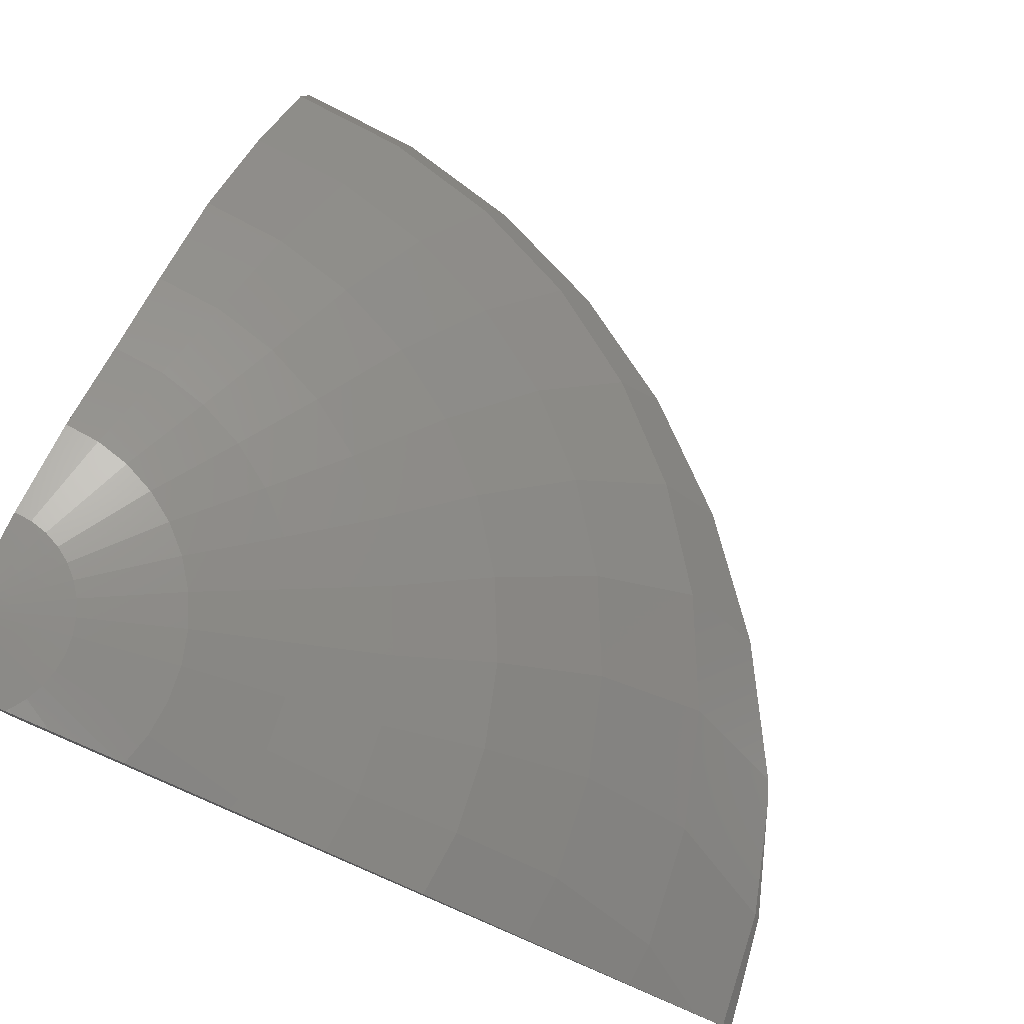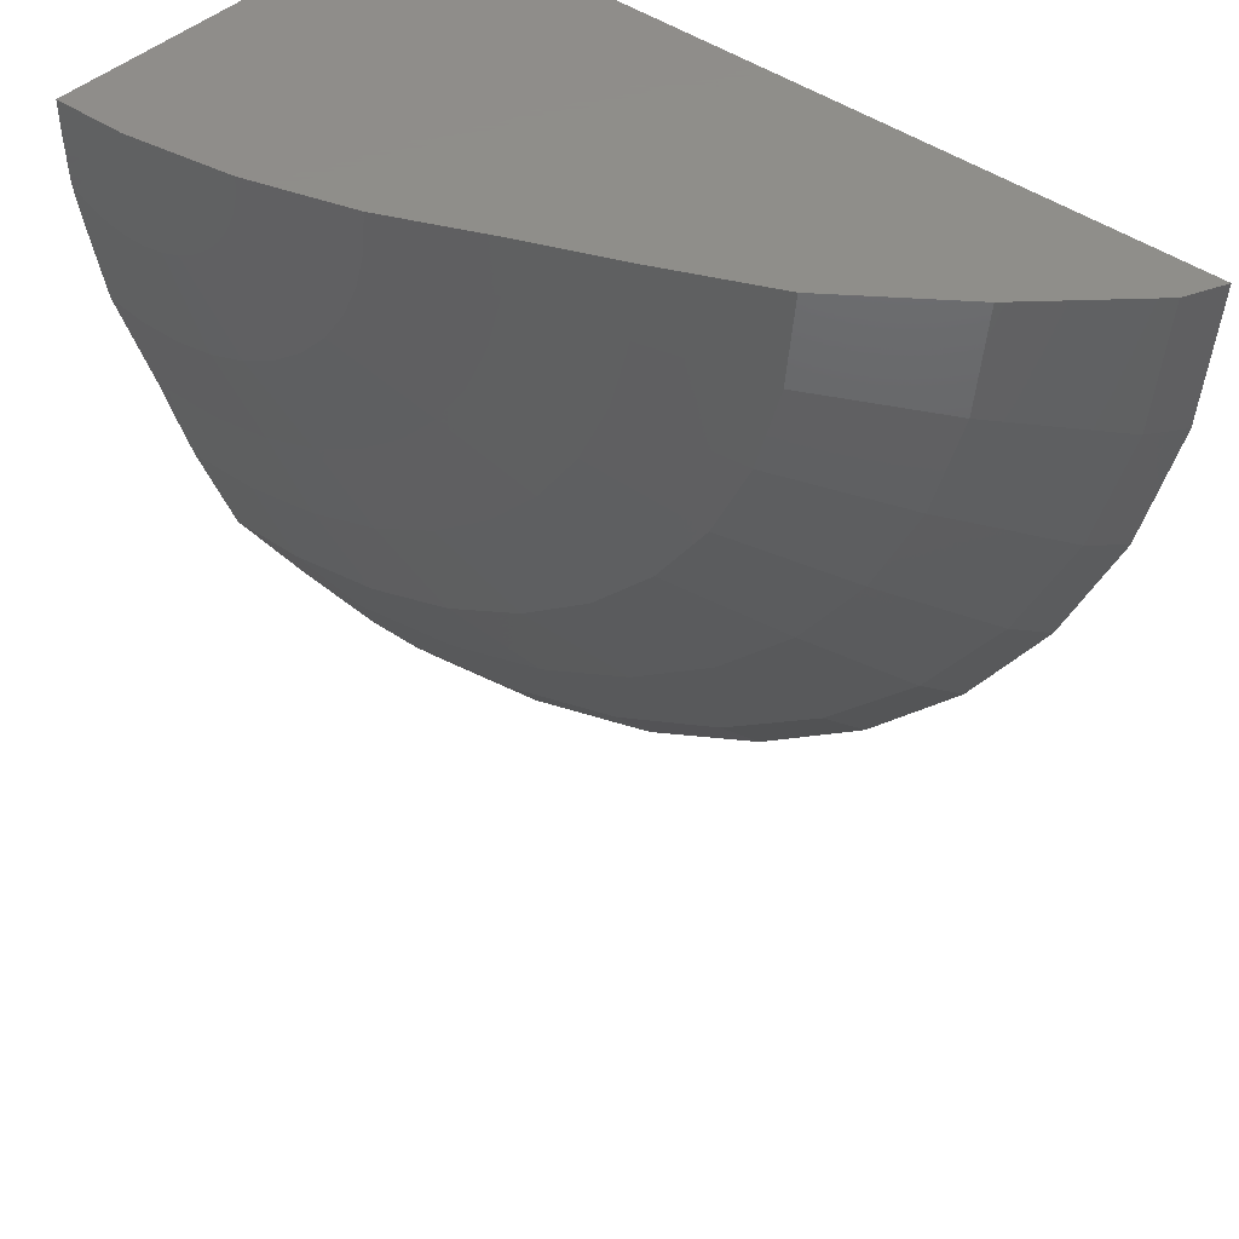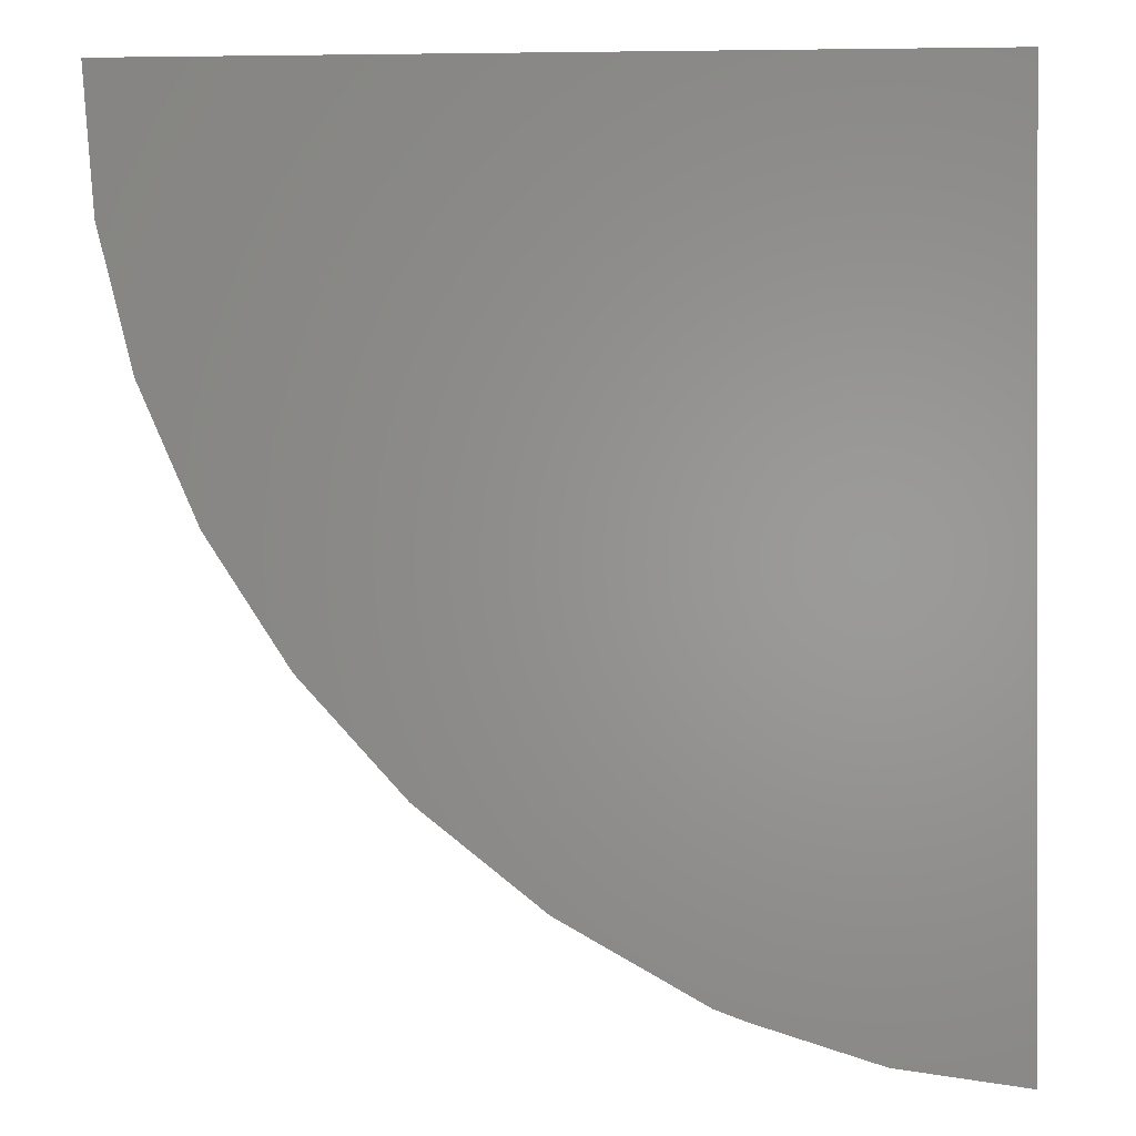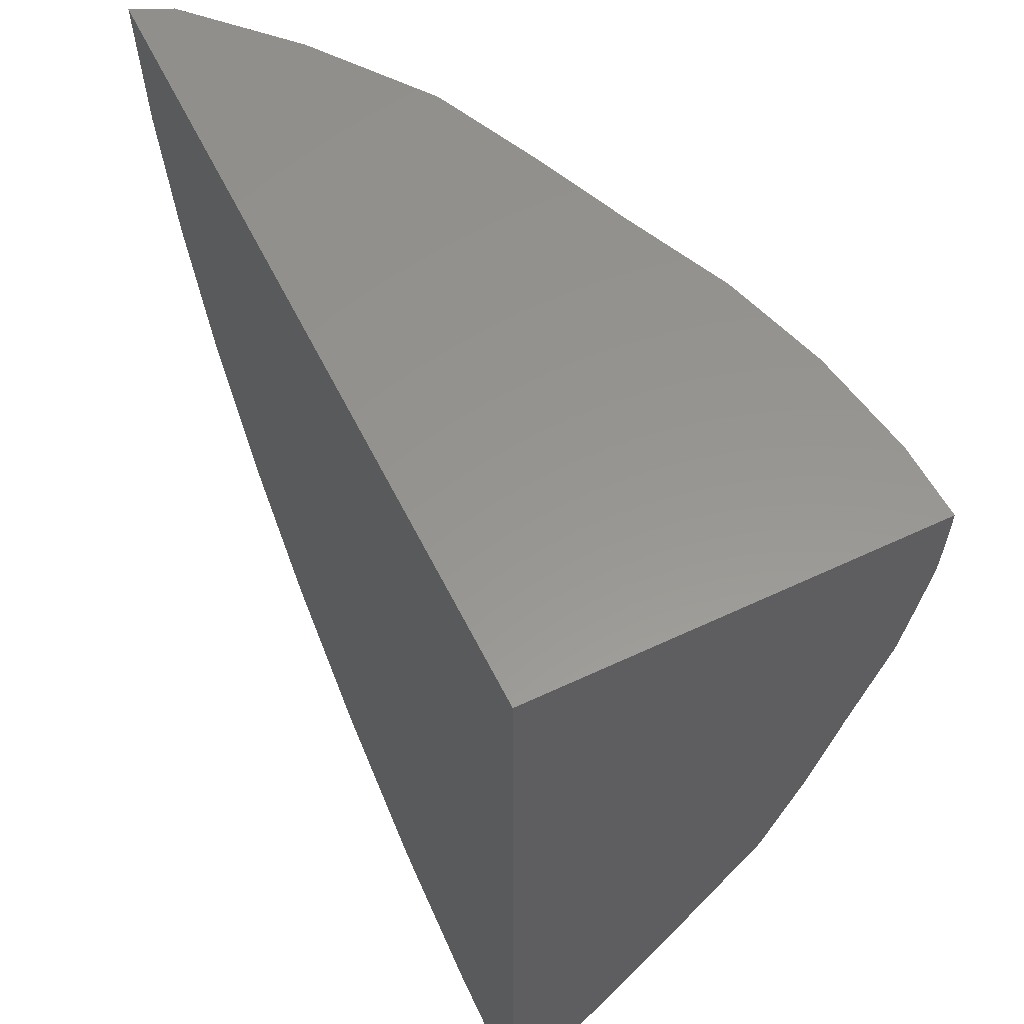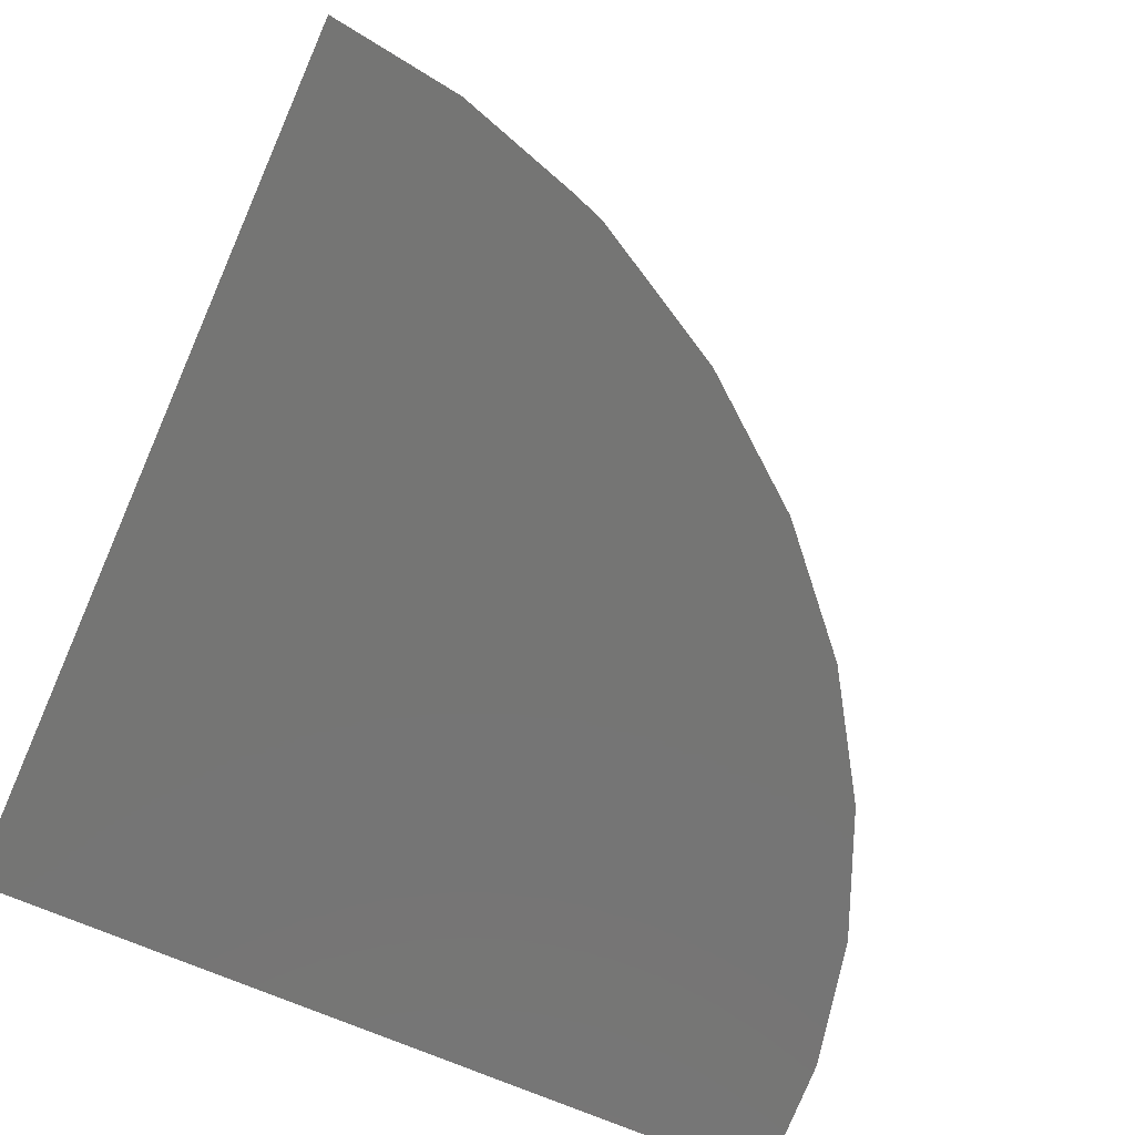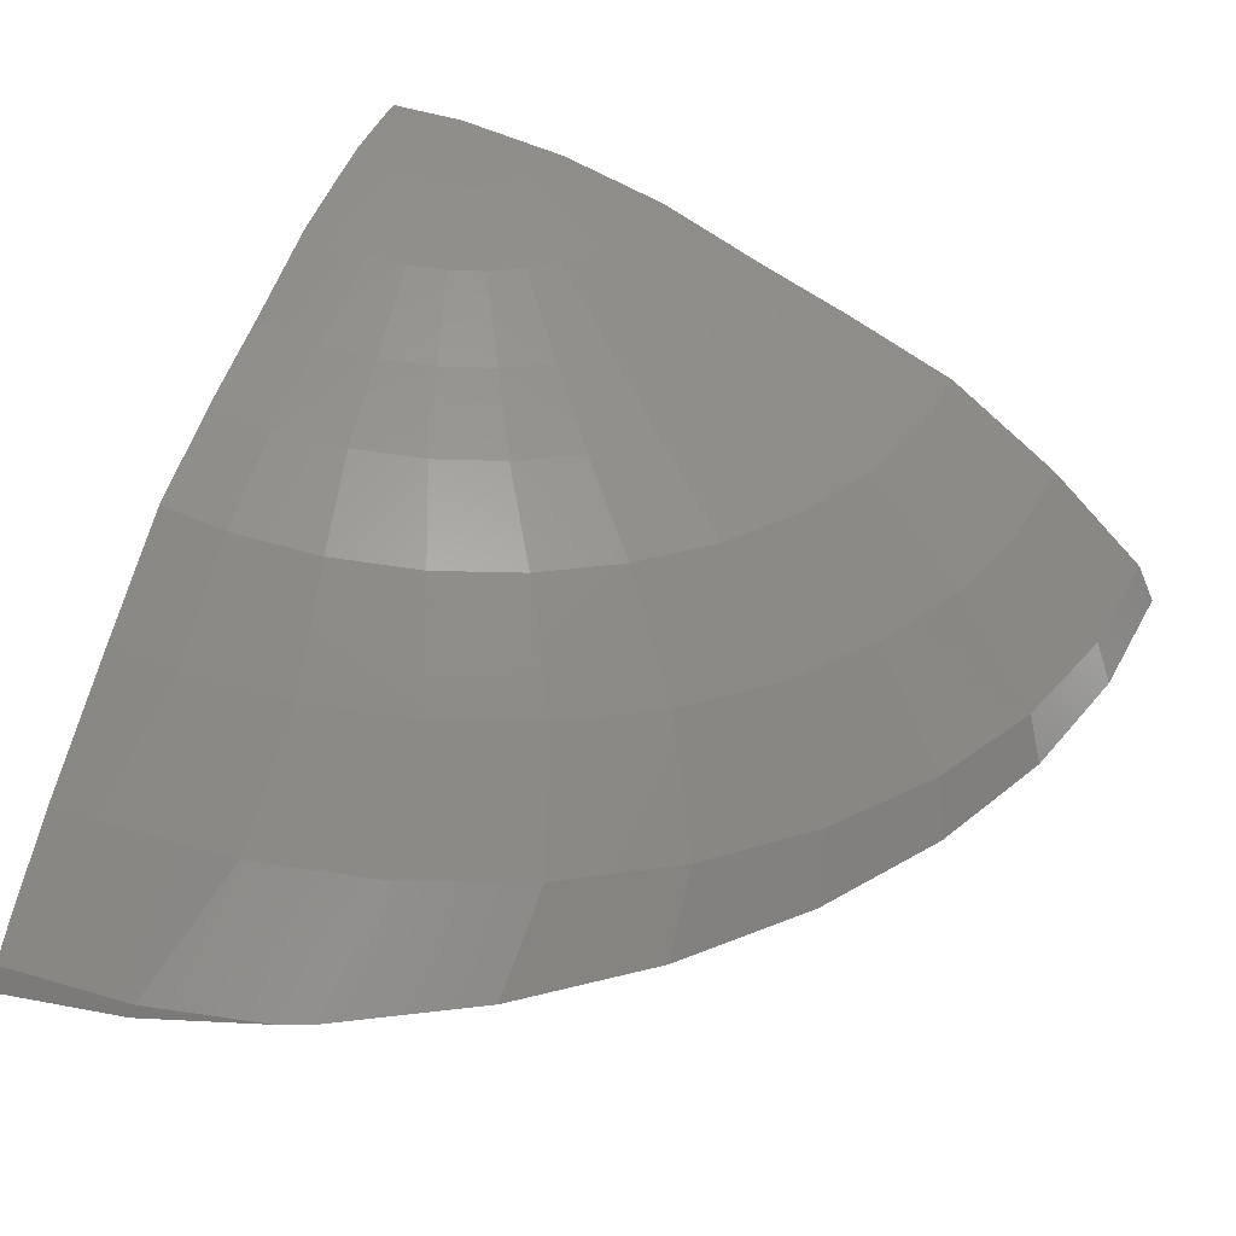
<metadata>
{"format":"stl","ext":"stl","renderer":"f3d","projection":"perspective","resolution":1024,"background":"white","views":[{"elev":79.2,"azim":113.2,"up":"+Y"},{"elev":42.8,"azim":-138.6,"up":"+Z"},{"elev":0.1,"azim":3.3,"up":"+Z"},{"elev":57.9,"azim":63.9,"up":"+Z"},{"elev":-67.2,"azim":155.9,"up":"+Y"},{"elev":40.1,"azim":-159.0,"up":"+Y"}]}
</metadata>
<code>
# stl→obj: 128 verts, 252 faces
v 25 -7.16 0
v 25 -0.01949 -0.2337
v 25 -0.01815 0
v 25 -0.02371 -0.4823
v 25 -0.03156 -0.7647
v 25 -0.04459 -1.11
v 25 -0.07366 -1.536
v 25 -0.05977 -1.437
v 25 -0.07888 -1.573
v 25 -0.1447 -1.978
v 25 -0.1918 -2.268
v 25 -0.2515 -2.599
v 25 -0.4209 -3.538
v 25 -0.4284 -3.577
v 25 -0.4443 -3.659
v 25 -0.7315 -4.536
v 25 -1.078 -5.592
v 25 -1.155 -5.851
v 25 -1.43 -6.766
v 25 -1.575 -7.231
v 25 -1.627 -7.397
v 25 -2.157 -8.814
v 25 -3.16 -10.54
v 25 -2.327 -9.268
v 25 -3.627 -11.26
v 25 -4.307 -12.26
v 25 -5.108 -13.44
v 25 -5.458 -13.91
v 25 -7.16 -15.75
v 25 -6.204 -14.9
v 25 -6.556 -15.31
v 25 -6.747 -15.54
v 23.67 -0.05615 0
v 21.73 -0.3678 0
v 19.85 -0.9296 0
v 18.06 -1.732 0
v 16.36 -2.441 0
v 14.42 -3.326 0
v 12.41 -4.814 0
v 10.37 -7.16 0
v 10.7 -6.458 0
v 10.47 -7.16 -1.124
v 10.58 -7.16 -2.498
v 10.88 -7.16 -3.656
v 11.2 -7.16 -4.946
v 11.74 -7.16 -6.171
v 12.23 -7.16 -7.292
v 13.09 -7.16 -8.602
v 13.66 -7.16 -9.483
v 14.92 -7.16 -10.87
v 15.47 -7.16 -11.47
v 17.24 -7.16 -12.88
v 17.62 -7.16 -13.18
v 20.02 -7.16 -14.54
v 20.62 -7.16 -14.78
v 20.1 -7.16 -14.58
v 22.76 -7.16 -15.45
v 23.16 -7.16 -15.5
v 24.02 -0.152 -1.928
v 23.68 -0.1839 -1.958
v 24.39 -0.5017 -3.823
v 23.72 -0.565 -3.882
v 24.77 -1.099 -5.653
v 23.78 -1.193 -5.74
v 23.83 -1.737 -7.5
v 23.75 -2.445 -9.378
v 23.73 -3.746 -11.37
v 24.16 -5.188 -13.52
v 24.35 -0.121 -1.84
v 24.66 -0.09197 -1.696
v 24.94 -0.06571 -1.5
v 21.76 -0.365 -0.34
v 19.91 -0.9241 -0.6742
v 18.15 -1.724 -0.9968
v 16.48 -2.431 -1.302
v 14.56 -3.312 -1.628
v 12.59 -4.798 -1.974
v 10.9 -6.438 -2.348
v 21.85 -0.3567 -0.6696
v 20.09 -0.9076 -1.328
v 18.41 -1.699 -1.963
v 16.81 -2.399 -2.565
v 14.98 -3.272 -3.207
v 13.1 -4.75 -3.889
v 11.51 -6.381 -4.624
v 22 -0.3431 -0.9789
v 20.37 -0.8808 -1.941
v 18.83 -1.66 -2.87
v 17.36 -2.347 -3.75
v 15.67 -3.208 -4.689
v 13.93 -4.671 -5.685
v 12.5 -6.288 -6.759
v 22.19 -0.3248 -1.259
v 20.76 -0.8443 -2.495
v 19.4 -1.606 -3.69
v 18.11 -2.277 -4.821
v 16.6 -3.119 -6.028
v 15.06 -4.564 -7.309
v 13.85 -6.161 -8.69
v 22.43 -0.3021 -1.5
v 21.24 -0.7994 -2.974
v 20.11 -1.539 -4.397
v 19.03 -2.19 -5.745
v 17.75 -3.011 -7.184
v 16.46 -4.433 -8.71
v 15.5 -6.004 -10.36
v 22.71 -0.2758 -1.696
v 21.79 -0.7473 -3.362
v 20.92 -1.462 -4.971
v 20.1 -2.089 -6.495
v 19.09 -2.885 -8.122
v 18.07 -4.28 -9.847
v 17.43 -5.823 -11.71
v 23.02 -0.2468 -1.84
v 22.4 -0.6897 -3.648
v 21.82 -1.377 -5.394
v 21.28 -1.978 -7.048
v 20.56 -2.746 -8.812
v 19.86 -4.111 -10.68
v 19.55 -5.622 -12.7
v 23.35 -0.2158 -1.928
v 23.05 -0.6283 -3.823
v 22.79 -1.287 -5.653
v 22.53 -1.859 -7.386
v 22.13 -2.598 -9.236
v 21.77 -3.932 -11.2
v 21.82 -5.408 -13.31
v 22.73 -6.962 -15.34
f 1 2 3
f 2 1 4
f 4 1 5
f 5 1 6
f 7 6 1
f 6 7 8
f 7 1 9
f 9 1 10
f 10 1 11
f 11 1 12
f 12 1 13
f 13 1 14
f 14 1 15
f 15 1 16
f 16 1 17
f 17 1 18
f 18 1 19
f 19 1 20
f 20 1 21
f 21 1 22
f 23 22 1
f 22 23 24
f 23 1 25
f 25 1 26
f 26 1 27
f 27 1 28
f 29 28 1
f 28 29 30
f 30 29 31
f 31 29 32
f 33 1 3
f 34 1 33
f 35 1 34
f 36 1 35
f 37 1 36
f 38 1 37
f 39 1 38
f 40 39 41
f 39 40 1
f 42 1 40
f 43 1 42
f 44 1 43
f 45 1 44
f 46 1 45
f 47 1 46
f 48 1 47
f 49 1 48
f 50 1 49
f 51 1 50
f 52 1 51
f 53 1 52
f 54 1 53
f 55 54 56
f 54 55 1
f 57 1 55
f 58 1 57
f 1 58 29
f 59 60 33
f 61 62 60
f 59 61 60
f 63 64 62
f 61 63 62
f 65 20 21
f 20 65 64
f 19 64 63
f 64 19 20
f 66 22 24
f 22 66 65
f 21 22 65
f 67 23 25
f 23 67 66
f 24 23 66
f 68 26 27
f 26 68 67
f 25 26 67
f 28 30 68
f 27 28 68
f 69 59 33
f 61 14 15
f 14 61 59
f 13 59 69
f 59 13 14
f 63 16 17
f 16 63 61
f 15 16 61
f 18 19 63
f 17 18 63
f 70 69 33
f 12 13 69
f 11 69 70
f 69 11 12
f 71 70 33
f 10 11 70
f 9 70 71
f 70 9 10
f 71 6 8
f 6 71 33
f 7 9 71
f 8 7 71
f 5 6 33
f 4 5 33
f 2 4 33
f 3 2 33
f 33 72 34
f 34 73 35
f 34 72 73
f 35 74 36
f 35 73 74
f 36 75 37
f 36 74 75
f 37 76 38
f 37 75 76
f 38 77 39
f 38 76 77
f 39 78 41
f 39 77 78
f 41 42 40
f 42 78 43
f 78 42 41
f 33 79 72
f 72 80 73
f 72 79 80
f 73 81 74
f 73 80 81
f 74 82 75
f 74 81 82
f 75 83 76
f 75 82 83
f 76 84 77
f 76 83 84
f 77 85 78
f 77 84 85
f 78 44 43
f 44 85 45
f 85 44 78
f 33 86 79
f 79 87 80
f 79 86 87
f 80 88 81
f 80 87 88
f 81 89 82
f 81 88 89
f 82 90 83
f 82 89 90
f 83 91 84
f 83 90 91
f 84 92 85
f 84 91 92
f 85 46 45
f 46 92 47
f 92 46 85
f 33 93 86
f 86 94 87
f 86 93 94
f 87 95 88
f 87 94 95
f 88 96 89
f 88 95 96
f 89 97 90
f 89 96 97
f 90 98 91
f 90 97 98
f 91 99 92
f 91 98 99
f 92 48 47
f 48 99 49
f 99 48 92
f 33 100 93
f 93 101 94
f 93 100 101
f 94 102 95
f 94 101 102
f 95 103 96
f 95 102 103
f 96 104 97
f 96 103 104
f 97 105 98
f 97 104 105
f 98 106 99
f 105 106 98
f 99 50 49
f 50 106 51
f 106 50 99
f 33 107 100
f 100 108 101
f 100 107 108
f 101 109 102
f 101 108 109
f 102 110 103
f 102 109 110
f 103 111 104
f 110 111 103
f 104 112 105
f 111 112 104
f 105 113 106
f 112 113 105
f 106 52 51
f 52 113 53
f 113 52 106
f 33 114 107
f 107 115 108
f 107 114 115
f 108 116 109
f 115 116 108
f 109 117 110
f 116 117 109
f 110 118 111
f 117 118 110
f 111 119 112
f 118 119 111
f 112 120 113
f 119 120 112
f 54 53 113
f 120 54 113
f 54 120 56
f 33 121 114
f 114 122 115
f 121 122 114
f 115 123 116
f 122 123 115
f 116 124 117
f 123 124 116
f 117 125 118
f 124 125 117
f 118 126 119
f 125 126 118
f 119 127 120
f 126 127 119
f 120 55 56
f 55 120 128
f 127 128 120
f 128 57 55
f 33 60 121
f 121 62 122
f 60 62 121
f 122 64 123
f 62 64 122
f 123 65 124
f 64 65 123
f 124 66 125
f 65 66 124
f 125 67 126
f 66 67 125
f 68 127 126
f 67 68 126
f 31 128 127
f 128 31 32
f 31 68 30
f 68 31 127
f 58 57 128
f 58 32 29
f 32 58 128

</code>
